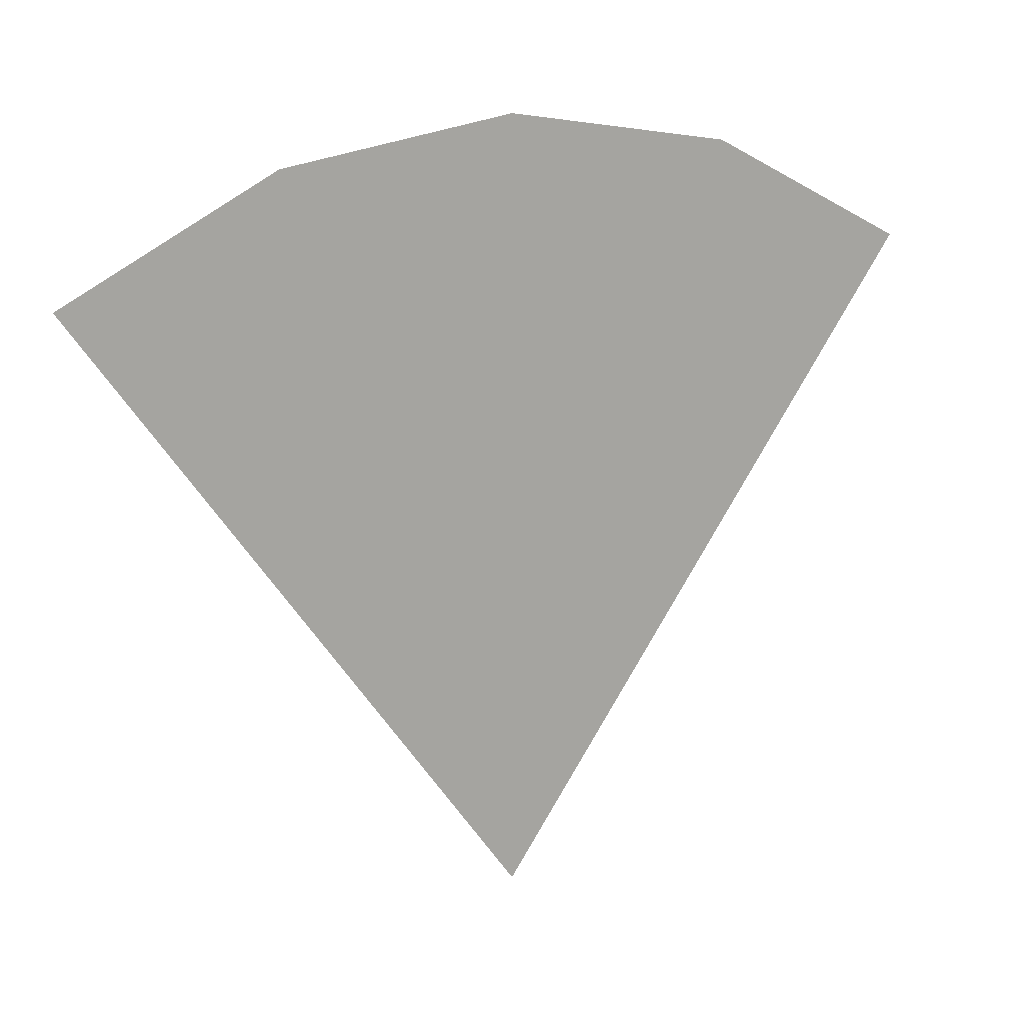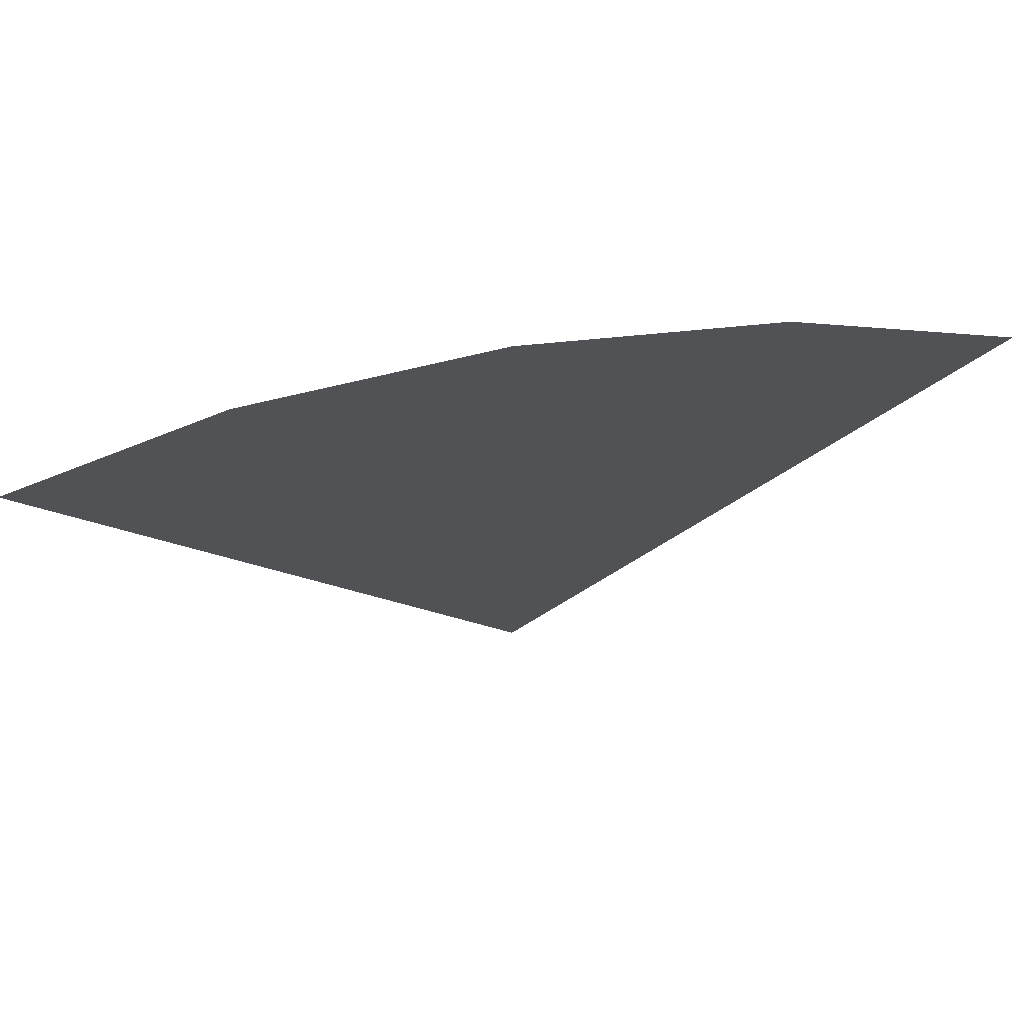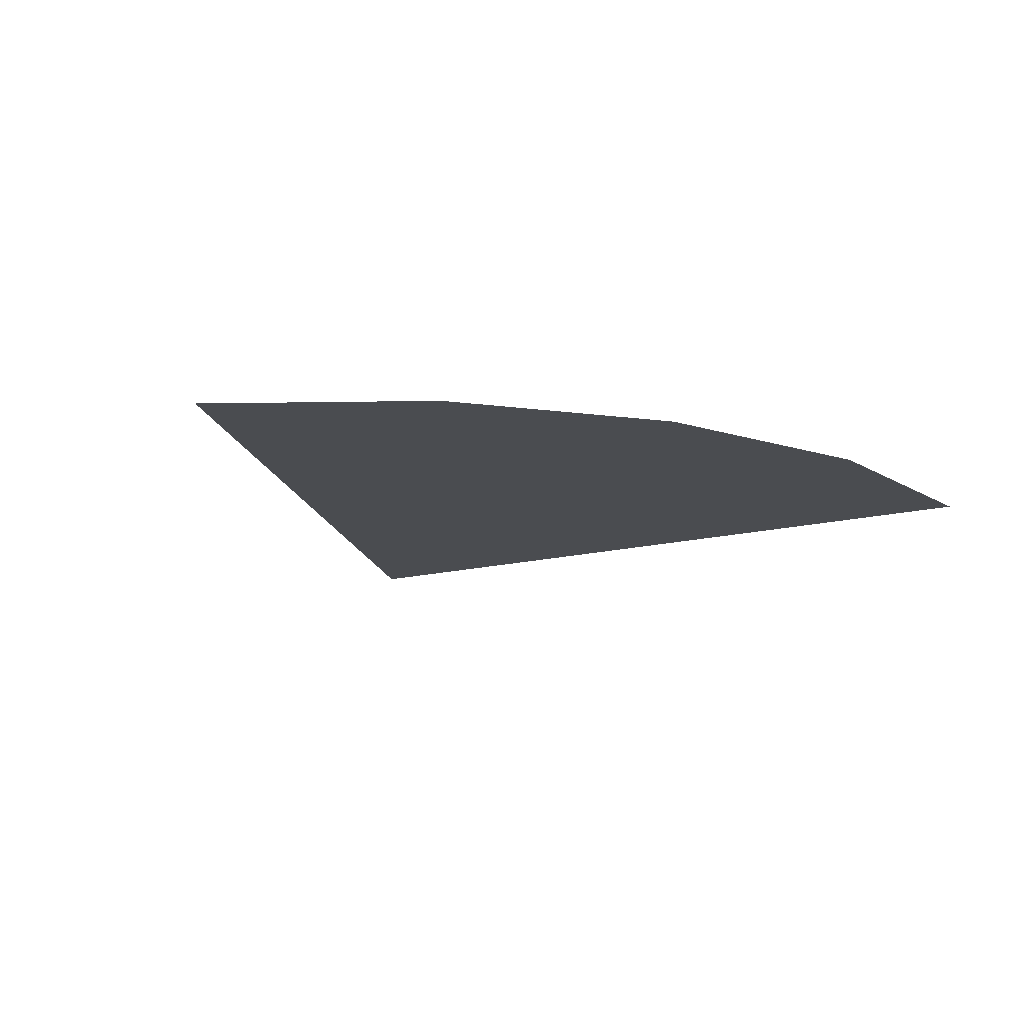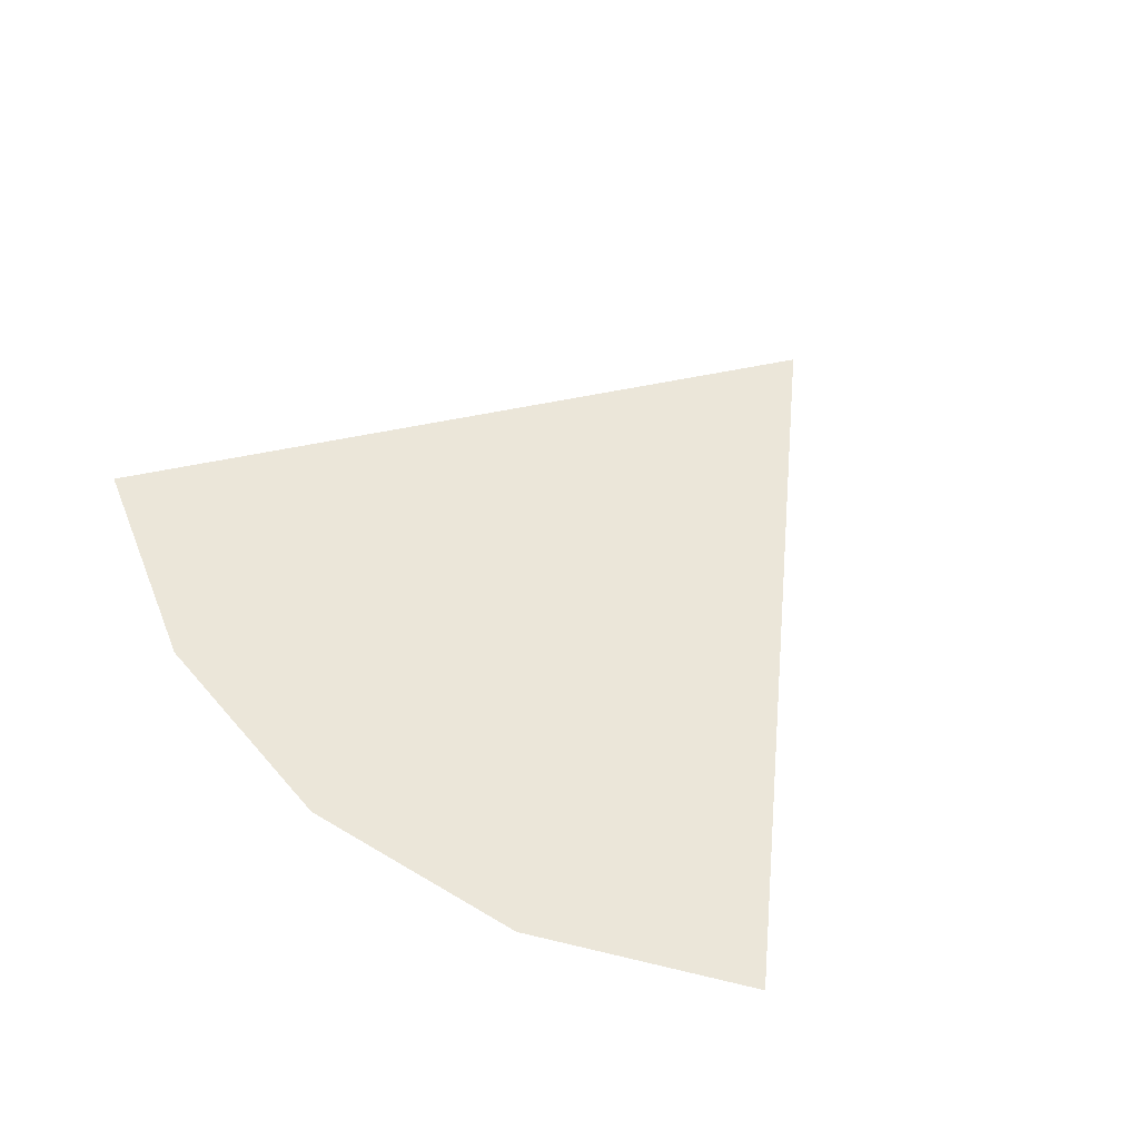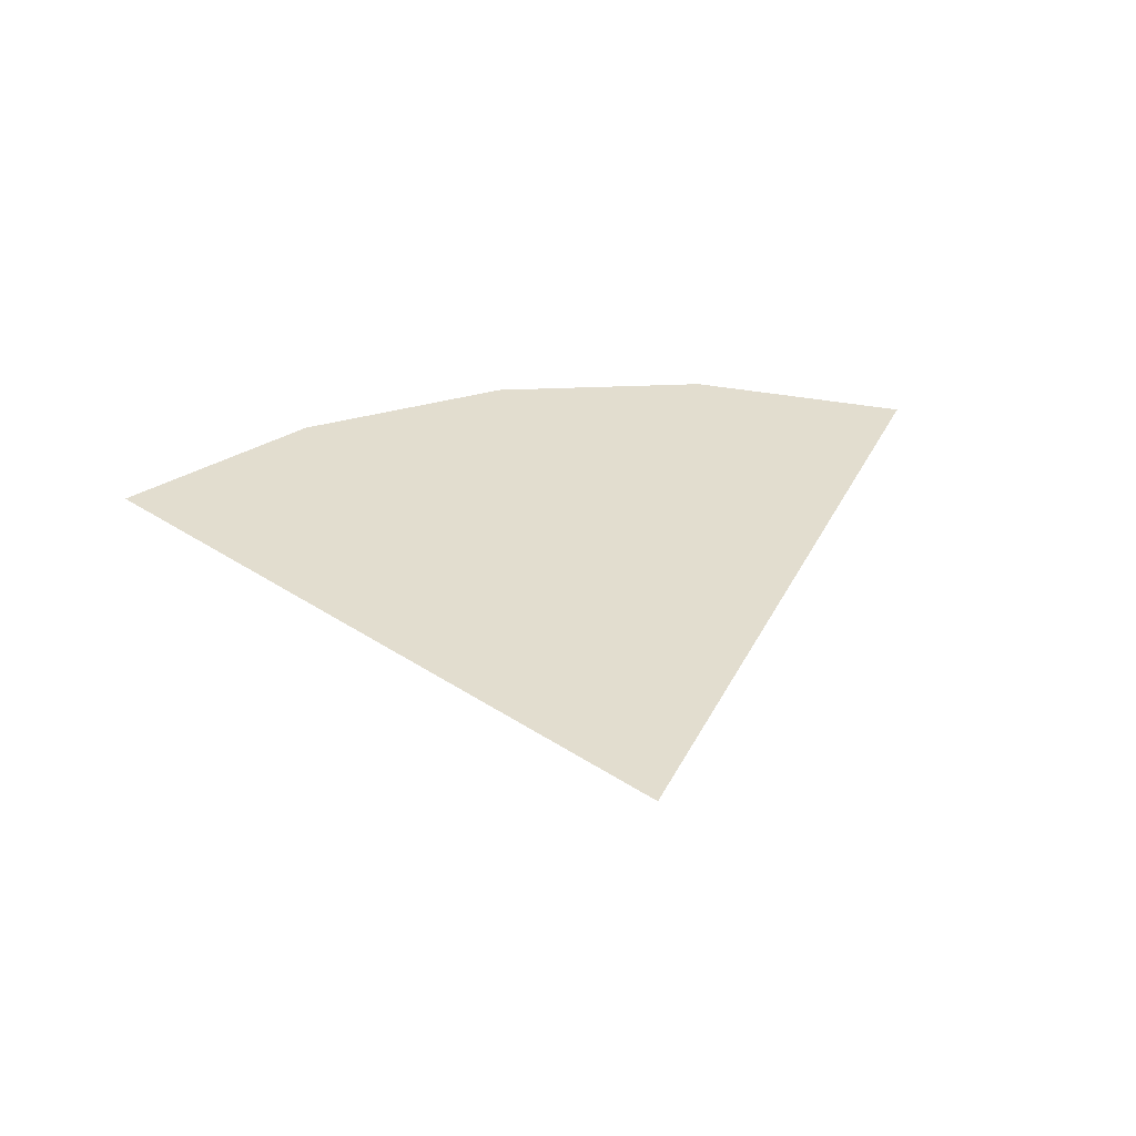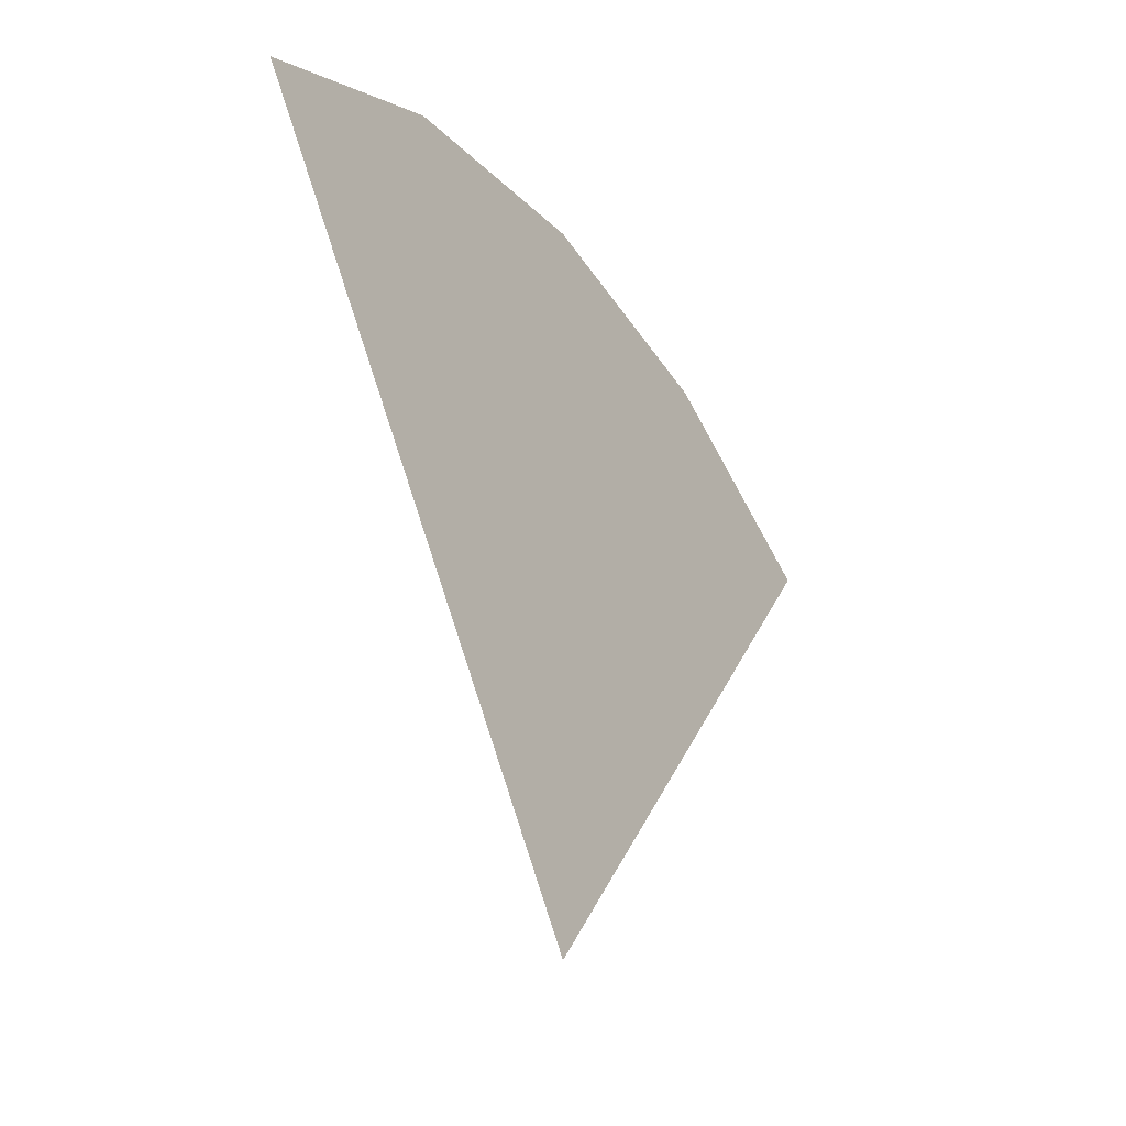
<metadata>
{"format":"obj","ext":"obj","renderer":"f3d","projection":"perspective","resolution":1024,"background":"white","views":[{"elev":15.3,"azim":-29.8,"up":"+Z"},{"elev":69.3,"azim":-9.7,"up":"+Z"},{"elev":-15.1,"azim":-25.0,"up":"+Y"},{"elev":55.5,"azim":41.3,"up":"+Y"},{"elev":34.8,"azim":167.6,"up":"+Y"},{"elev":-34.1,"azim":121.8,"up":"+Z"}]}
</metadata>
<code>
v -20.54 0.35 28.28
v -10.8 0.35 33.24
v 0.00086 0.35 34.95
v 10.8 0.35 33.24
v 20.55 0.35 28.28
v 0.00086 0.35 -0.000574
g AlertPlane AlertPlanefsfsfsf
f 2 6 1
f 3 6 2
f 4 6 3
f 5 6 4

</code>
